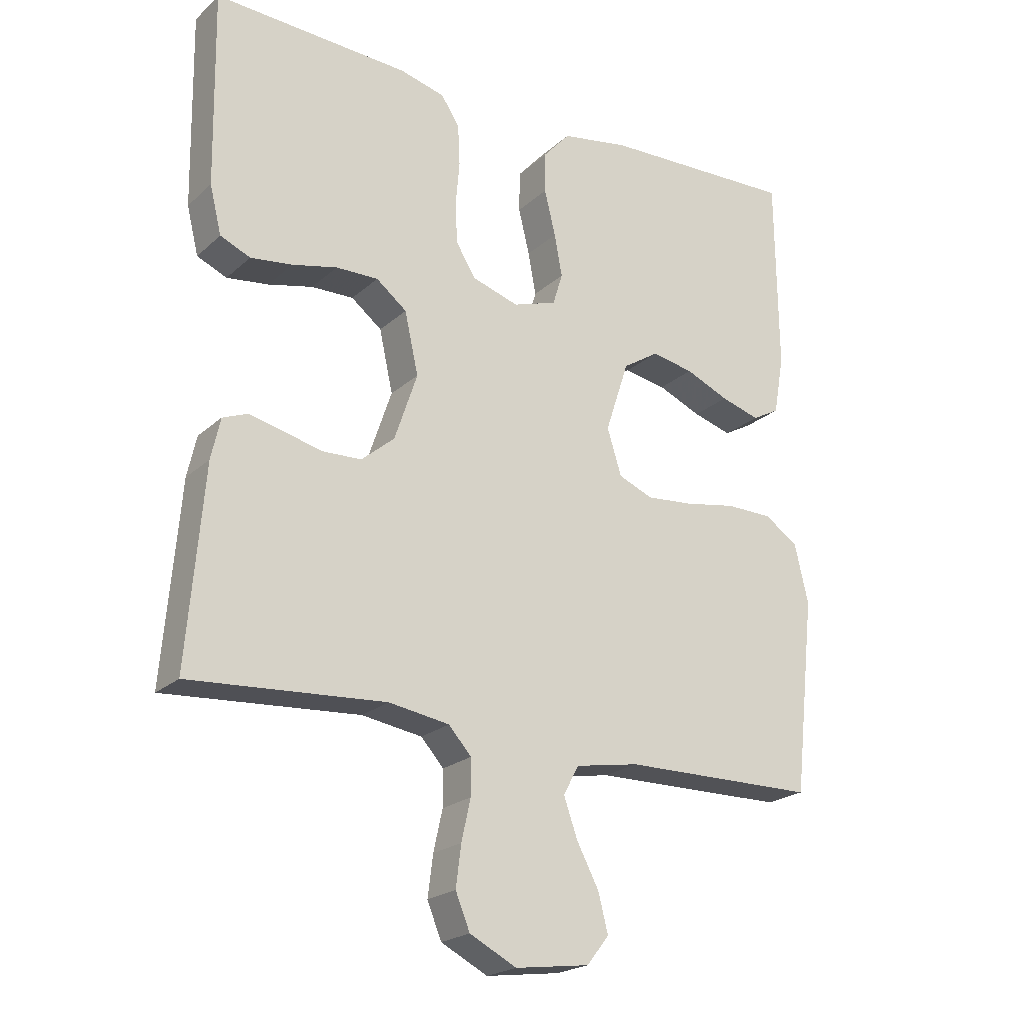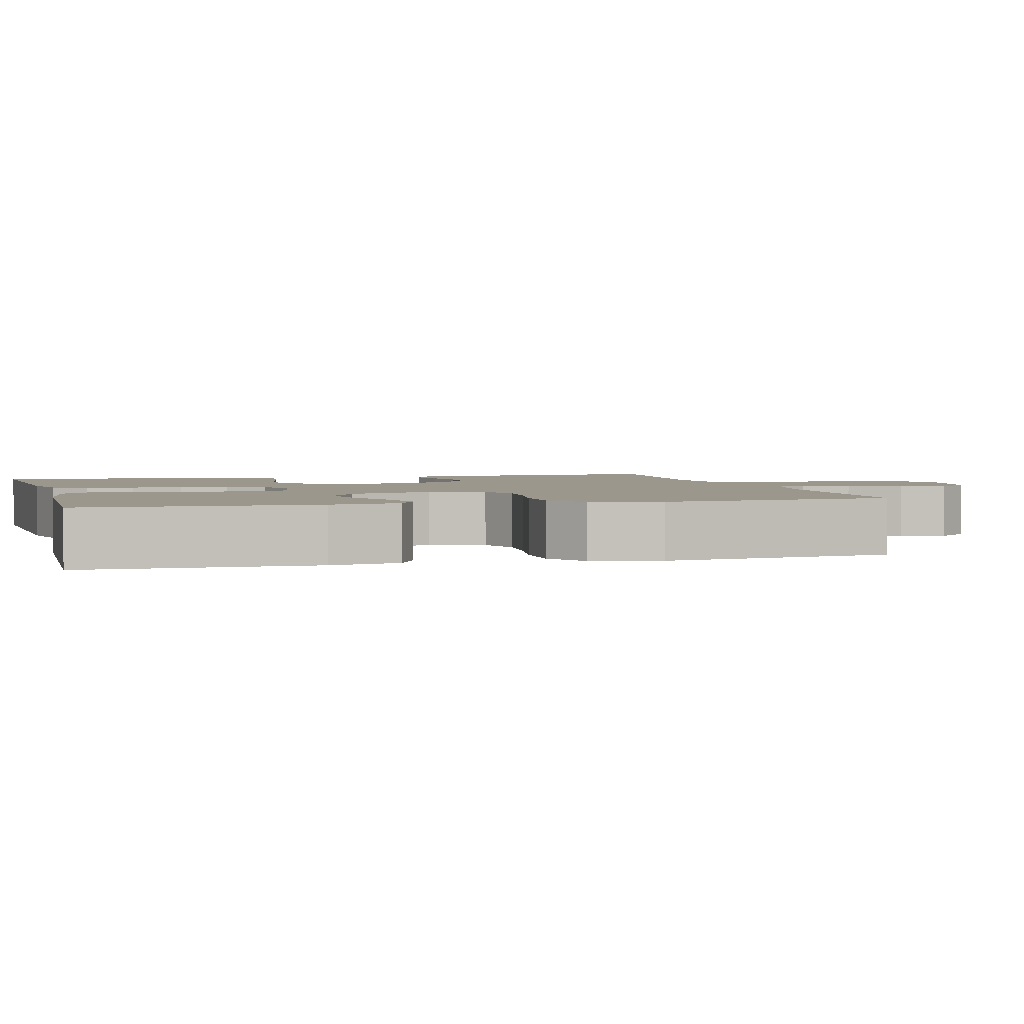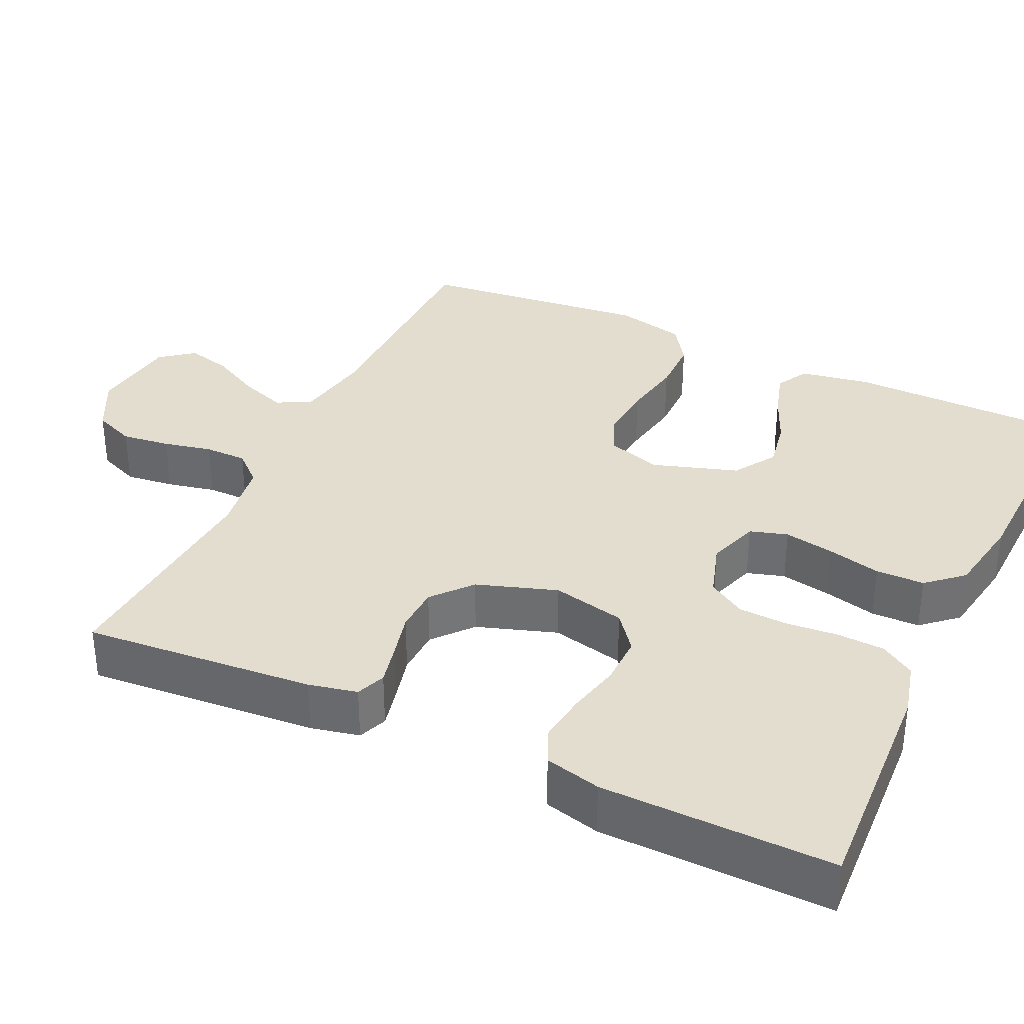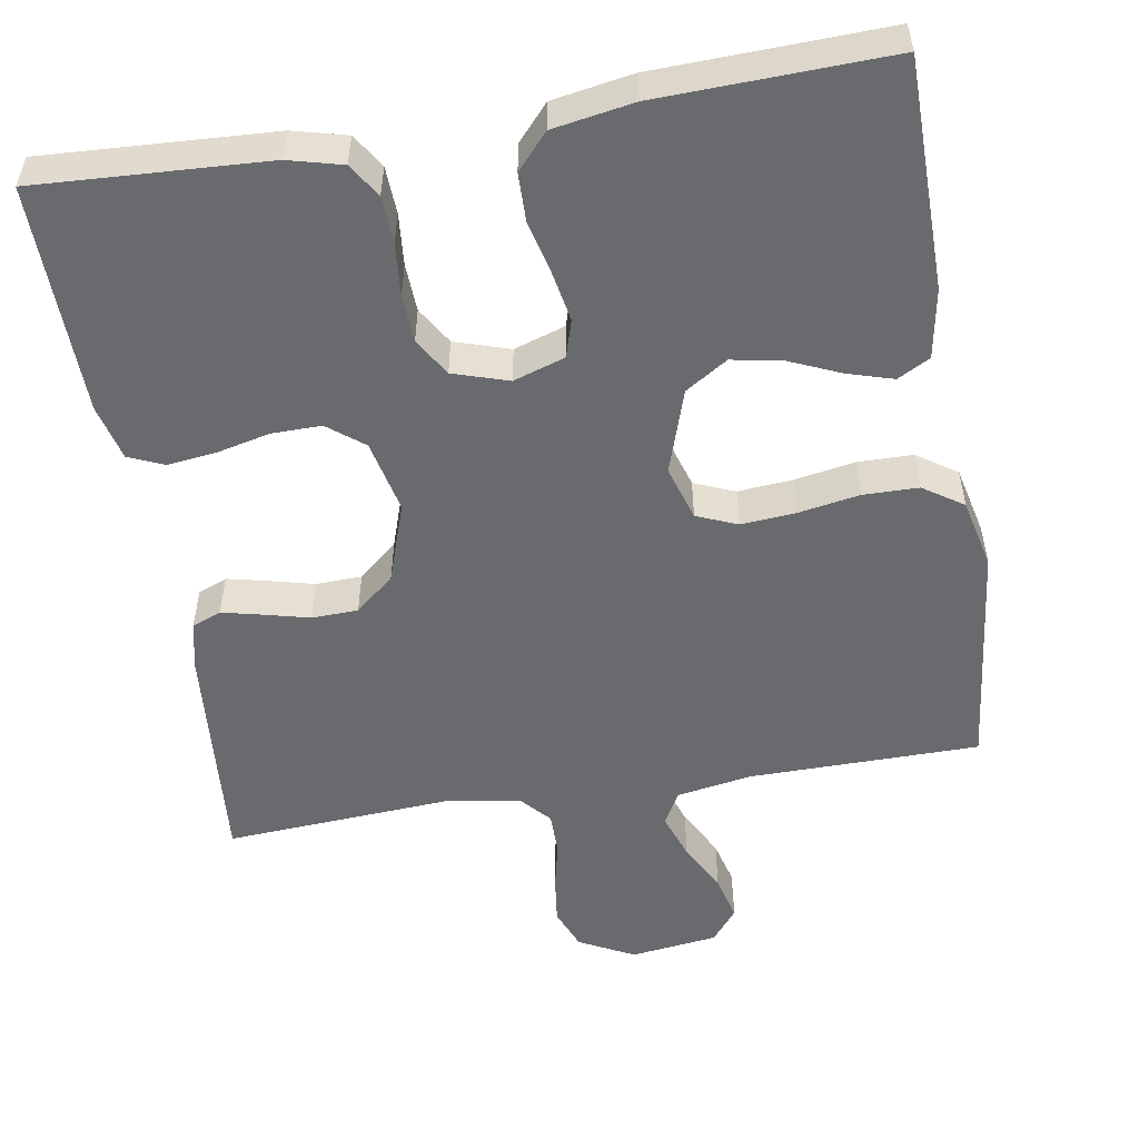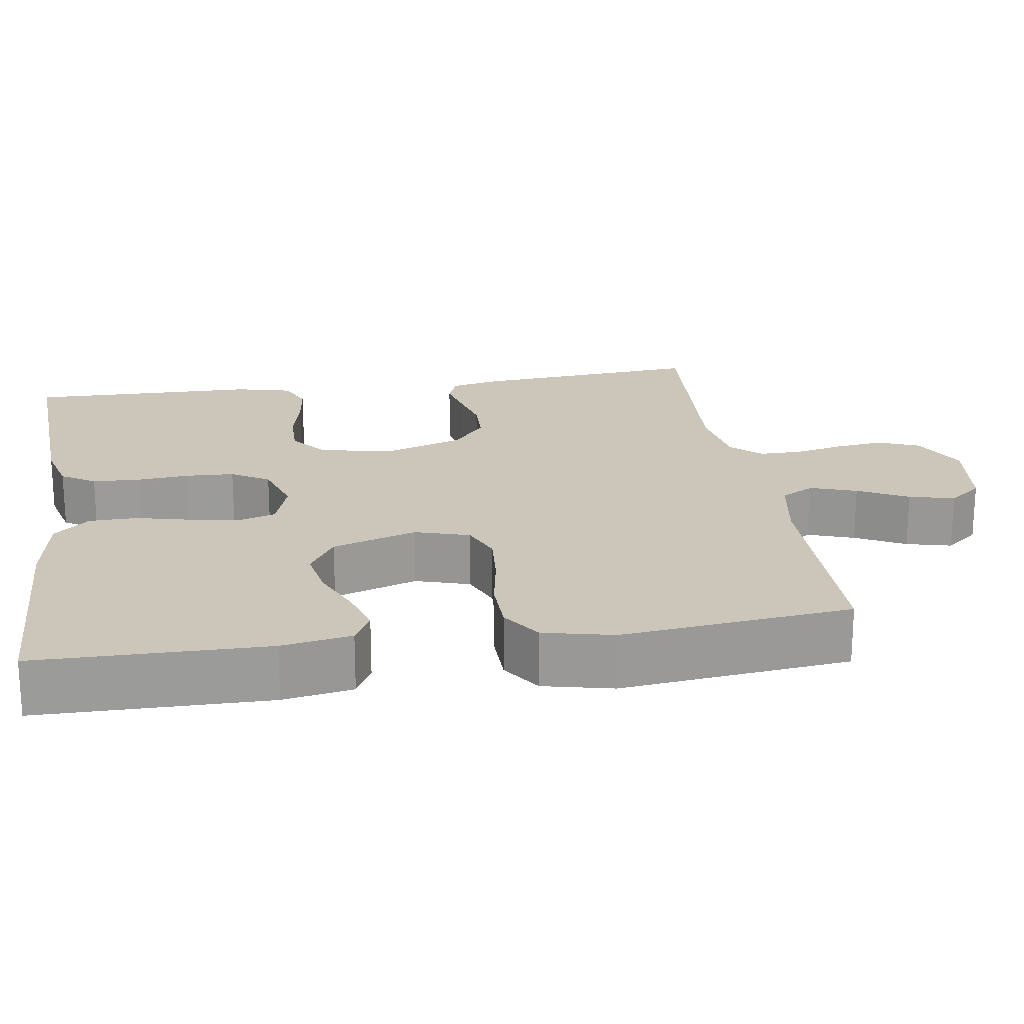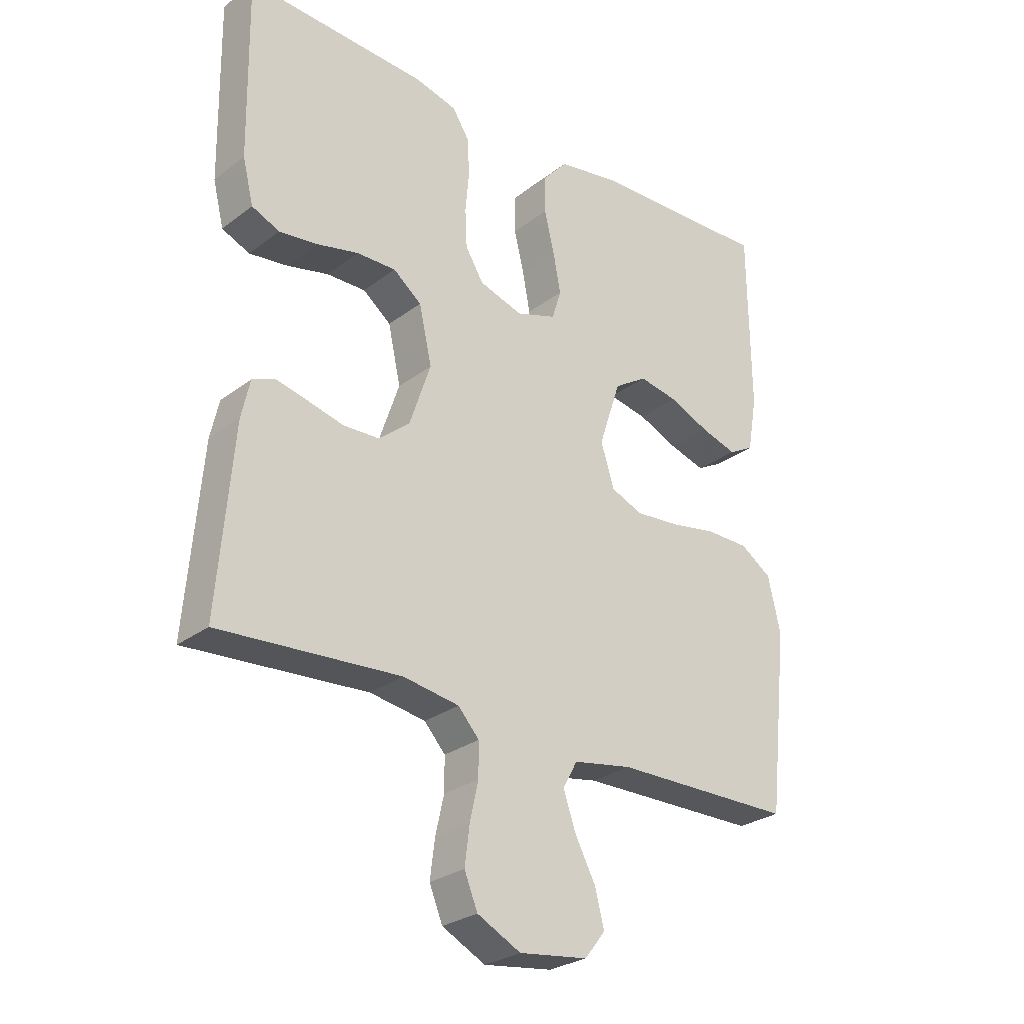
<metadata>
{"format":"obj","ext":"obj","renderer":"f3d","projection":"perspective","resolution":1024,"background":"white","views":[{"elev":-21.7,"azim":-33.5,"up":"+Z"},{"elev":2.7,"azim":74.7,"up":"+Y"},{"elev":34.8,"azim":-64.7,"up":"+Y"},{"elev":-53.0,"azim":9.4,"up":"+Y"},{"elev":20.8,"azim":81.2,"up":"+Y"},{"elev":-27.5,"azim":-41.1,"up":"+Z"}]}
</metadata>
<code>
v 0.5 0.07 0.5
v 0.503 0.07 0.2
v 0.487 0.07 0.109
v 0.445 0.07 0.086
v 0.385 0.07 0.104
v 0.318 0.07 0.133
v 0.253 0.07 0.145
v 0.198 0.07 0.11
v 0.162 0.07 0
v 0.184 0.07 -0.071
v 0.237 0.07 -0.093
v 0.309 0.07 -0.087
v 0.388 0.07 -0.073
v 0.46 0.07 -0.074
v 0.512 0.07 -0.109
v 0.533 0.07 -0.2
v 0.5 0.07 -0.5
v 0.2 0.07 -0.503
v 0.102 0.07 -0.52
v 0.078 0.07 -0.564
v 0.099 0.07 -0.624
v 0.133 0.07 -0.689
v 0.148 0.07 -0.748
v 0.114 0.07 -0.791
v 0 0.07 -0.806
v -0.072 0.07 -0.769
v -0.094 0.07 -0.715
v -0.086 0.07 -0.652
v -0.072 0.07 -0.589
v -0.072 0.07 -0.534
v -0.107 0.07 -0.495
v -0.2 0.07 -0.48
v -0.5 0.07 -0.5
v -0.475 0.07 -0.2
v -0.461 0.07 -0.137
v -0.423 0.07 -0.122
v -0.371 0.07 -0.134
v -0.311 0.07 -0.149
v -0.251 0.07 -0.147
v -0.2 0.07 -0.104
v -0.165 0.07 0
v -0.186 0.07 0.095
v -0.233 0.07 0.132
v -0.298 0.07 0.131
v -0.367 0.07 0.115
v -0.431 0.07 0.107
v -0.477 0.07 0.127
v -0.495 0.07 0.2
v -0.5 0.07 0.5
v -0.2 0.07 0.484
v -0.13 0.07 0.466
v -0.102 0.07 0.422
v -0.099 0.07 0.36
v -0.105 0.07 0.292
v -0.102 0.07 0.229
v -0.072 0.07 0.18
v 0 0.07 0.157
v 0.067 0.07 0.179
v 0.082 0.07 0.228
v 0.07 0.07 0.293
v 0.053 0.07 0.363
v 0.054 0.07 0.426
v 0.095 0.07 0.472
v 0.2 0.07 0.49
v 0.5 0 0.5
v 0.503 0 0.2
v 0.487 0 0.109
v 0.445 0 0.086
v 0.385 0 0.104
v 0.318 0 0.133
v 0.253 0 0.145
v 0.198 0 0.11
v 0.162 0 0
v 0.184 0 -0.071
v 0.237 0 -0.093
v 0.309 0 -0.087
v 0.388 0 -0.073
v 0.46 0 -0.074
v 0.512 0 -0.109
v 0.533 0 -0.2
v 0.5 0 -0.5
v 0.2 0 -0.503
v 0.102 0 -0.52
v 0.078 0 -0.564
v 0.099 0 -0.624
v 0.133 0 -0.689
v 0.148 0 -0.748
v 0.114 0 -0.791
v 0 0 -0.806
v -0.072 0 -0.769
v -0.094 0 -0.715
v -0.086 0 -0.652
v -0.072 0 -0.589
v -0.072 0 -0.534
v -0.107 0 -0.495
v -0.2 0 -0.48
v -0.5 0 -0.5
v -0.475 0 -0.2
v -0.461 0 -0.137
v -0.423 0 -0.122
v -0.371 0 -0.134
v -0.311 0 -0.149
v -0.251 0 -0.147
v -0.2 0 -0.104
v -0.165 0 0
v -0.186 0 0.095
v -0.233 0 0.132
v -0.298 0 0.131
v -0.367 0 0.115
v -0.431 0 0.107
v -0.477 0 0.127
v -0.495 0 0.2
v -0.5 0 0.5
v -0.2 0 0.484
v -0.13 0 0.466
v -0.102 0 0.422
v -0.099 0 0.36
v -0.105 0 0.292
v -0.102 0 0.229
v -0.072 0 0.18
v 0 0 0.157
v 0.067 0 0.179
v 0.082 0 0.228
v 0.07 0 0.293
v 0.053 0 0.363
v 0.054 0 0.426
v 0.095 0 0.472
v 0.2 0 0.49
f 60 61 62 63
f 59 60 63 64
f 58 59 64 1
f 51 52 53 54
f 51 54 55
f 50 51 55
f 49 50 55
f 48 49 55 56
f 44 45 46 47
f 44 47 48 56
f 35 36 37 38
f 33 34 35 38
f 32 33 38 39
f 31 32 39 40
f 26 27 28 29
f 24 25 26 29
f 24 29 30
f 21 22 23 24
f 20 21 24 30
f 19 20 30 31
f 15 16 17 18
f 12 13 14 15
f 11 12 15 18
f 10 11 18 19
f 3 4 5 6
f 3 6 7
f 58 1 2 3
f 58 3 7
f 57 58 7 8
f 43 44 56 57
f 42 43 57 8
f 41 42 8 9
f 19 31 40 41
f 9 10 19 41
f 127 126 125 124
f 128 127 124 123
f 65 128 123 122
f 118 117 116 115
f 119 118 115
f 119 115 114
f 119 114 113
f 120 119 113 112
f 111 110 109 108
f 120 112 111 108
f 102 101 100 99
f 102 99 98 97
f 103 102 97 96
f 104 103 96 95
f 93 92 91 90
f 93 90 89 88
f 94 93 88
f 88 87 86 85
f 94 88 85 84
f 95 94 84 83
f 82 81 80 79
f 79 78 77 76
f 82 79 76 75
f 83 82 75 74
f 70 69 68 67
f 71 70 67
f 67 66 65 122
f 71 67 122
f 72 71 122 121
f 121 120 108 107
f 72 121 107 106
f 73 72 106 105
f 105 104 95 83
f 105 83 74 73
f 1 65 66 2
f 2 66 67 3
f 3 67 68 4
f 4 68 69 5
f 5 69 70 6
f 6 70 71 7
f 7 71 72 8
f 8 72 73 9
f 9 73 74 10
f 10 74 75 11
f 11 75 76 12
f 12 76 77 13
f 13 77 78 14
f 14 78 79 15
f 15 79 80 16
f 16 80 81 17
f 17 81 82 18
f 18 82 83 19
f 19 83 84 20
f 20 84 85 21
f 21 85 86 22
f 22 86 87 23
f 23 87 88 24
f 24 88 89 25
f 25 89 90 26
f 26 90 91 27
f 27 91 92 28
f 28 92 93 29
f 29 93 94 30
f 30 94 95 31
f 31 95 96 32
f 32 96 97 33
f 33 97 98 34
f 34 98 99 35
f 35 99 100 36
f 36 100 101 37
f 37 101 102 38
f 38 102 103 39
f 39 103 104 40
f 40 104 105 41
f 41 105 106 42
f 42 106 107 43
f 43 107 108 44
f 44 108 109 45
f 45 109 110 46
f 46 110 111 47
f 47 111 112 48
f 48 112 113 49
f 49 113 114 50
f 50 114 115 51
f 51 115 116 52
f 52 116 117 53
f 53 117 118 54
f 54 118 119 55
f 55 119 120 56
f 56 120 121 57
f 57 121 122 58
f 58 122 123 59
f 59 123 124 60
f 60 124 125 61
f 61 125 126 62
f 62 126 127 63
f 63 127 128 64
f 64 128 65 1

</code>
